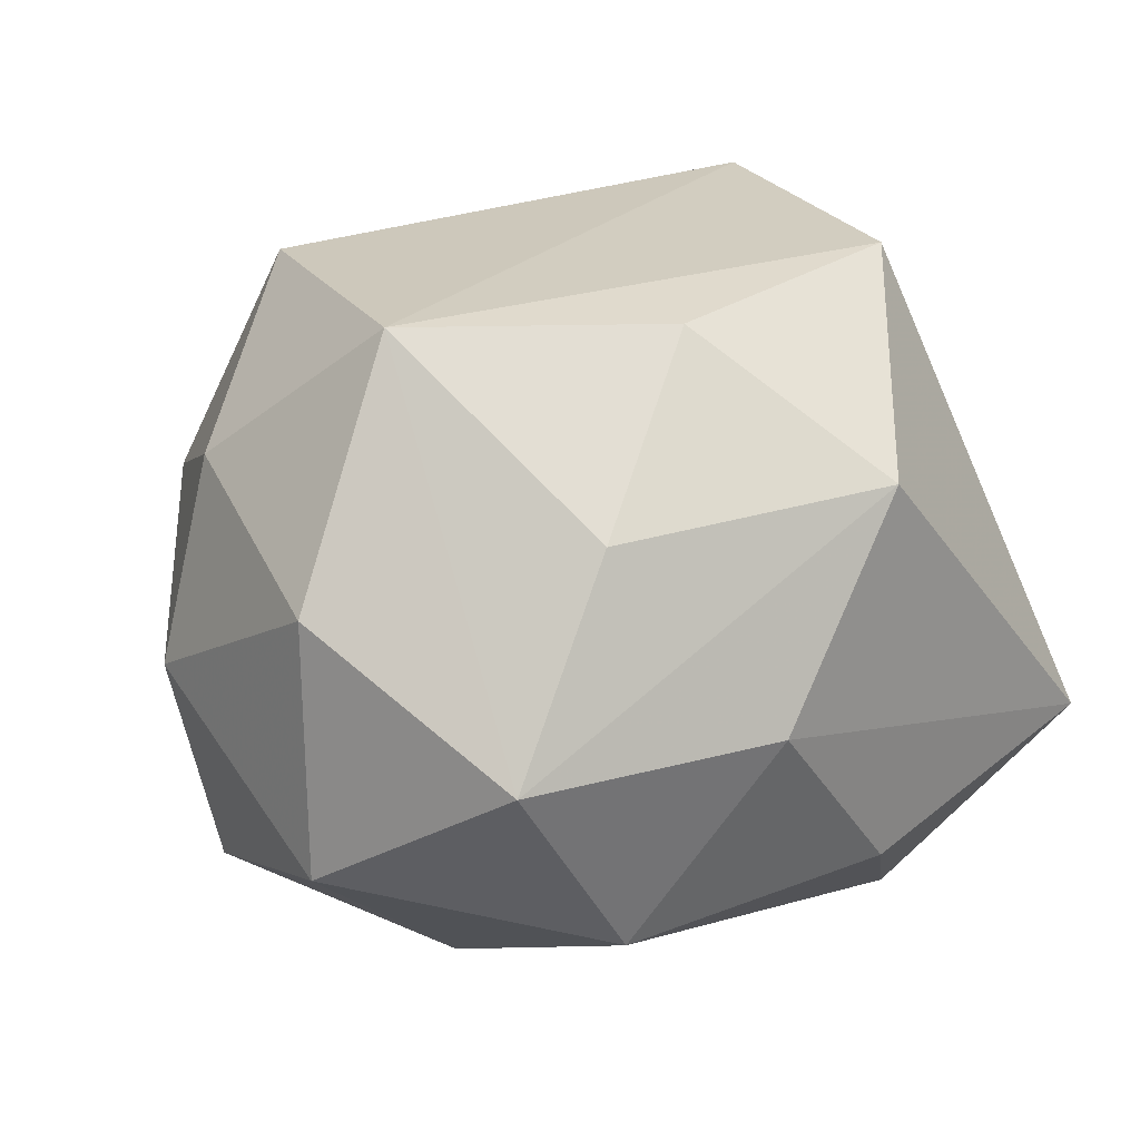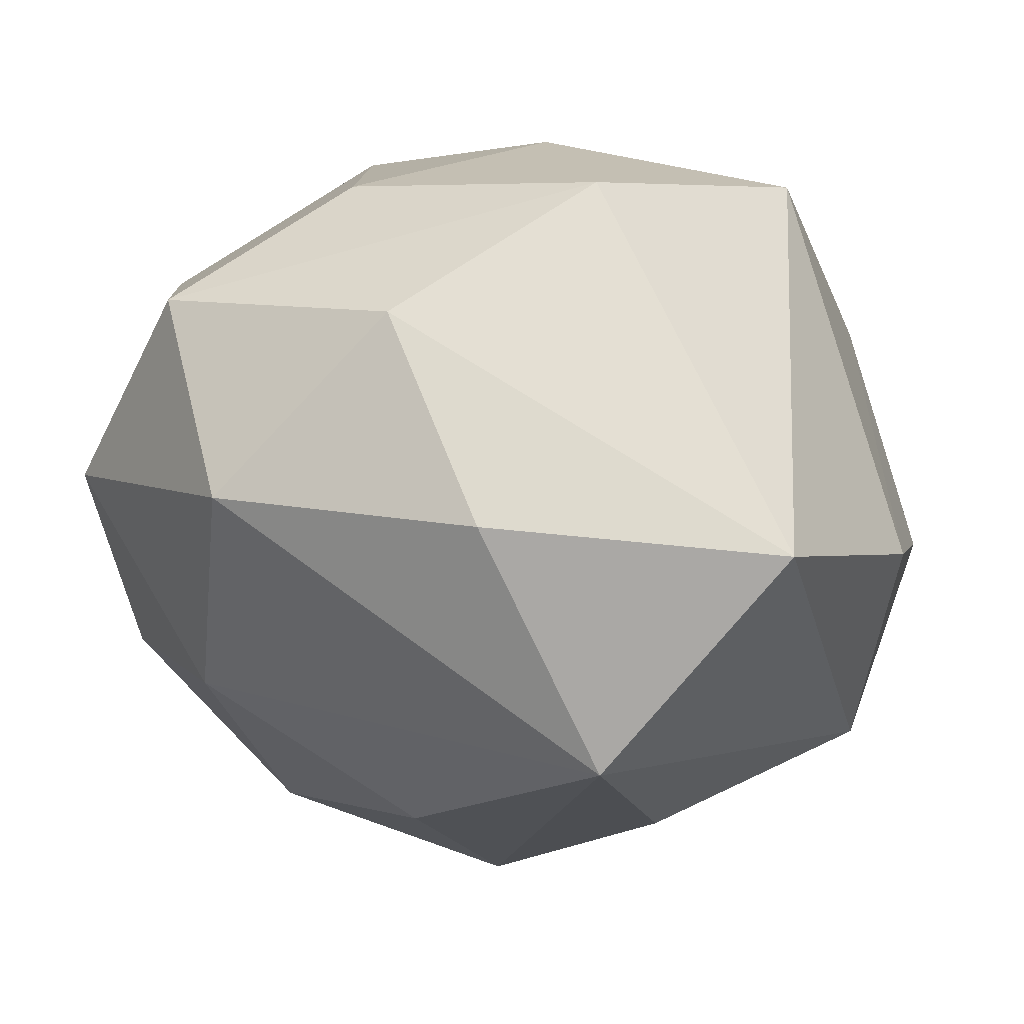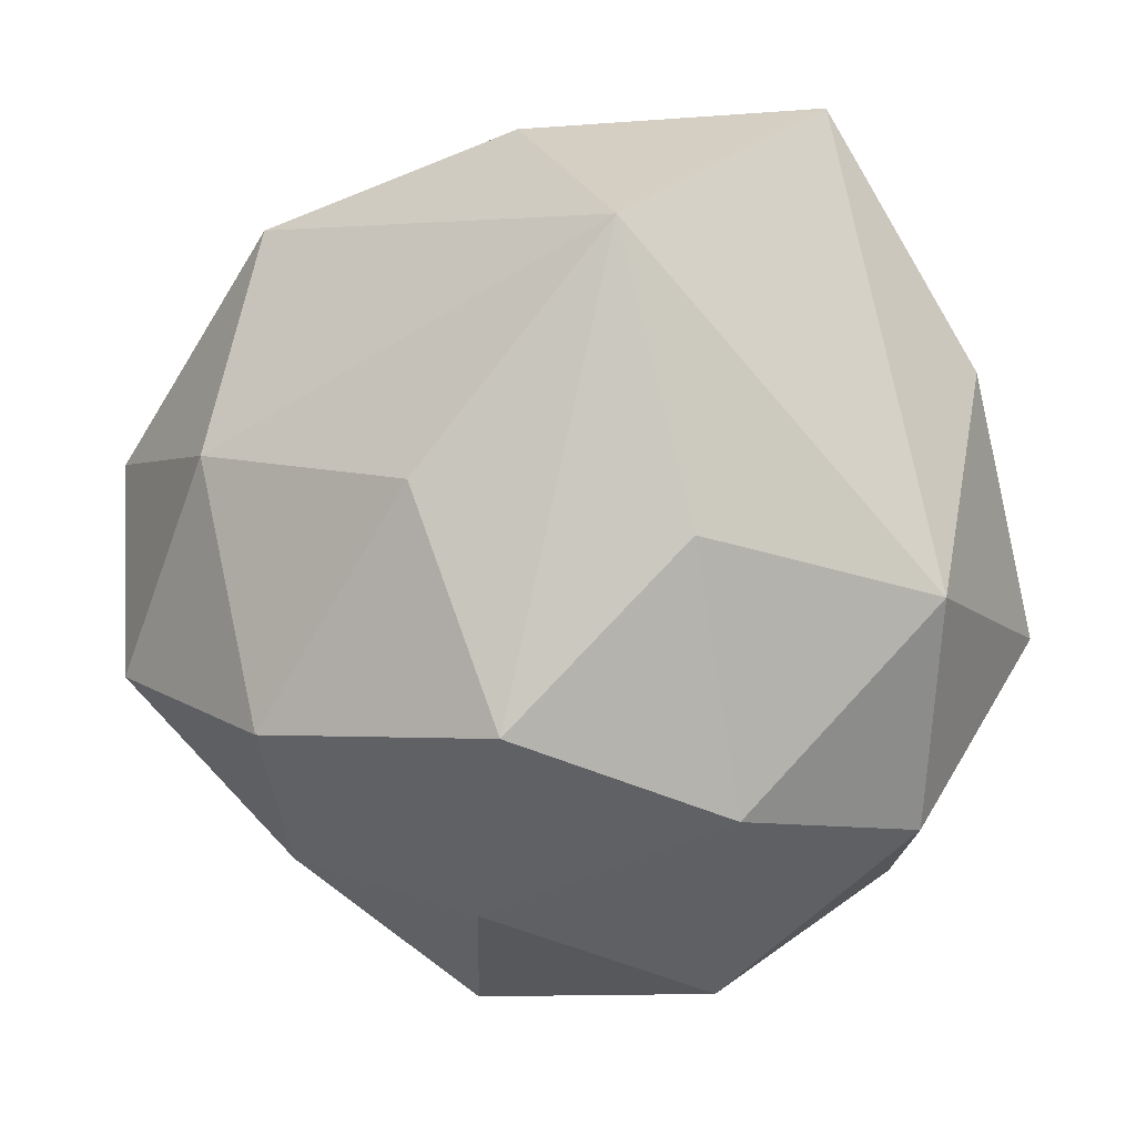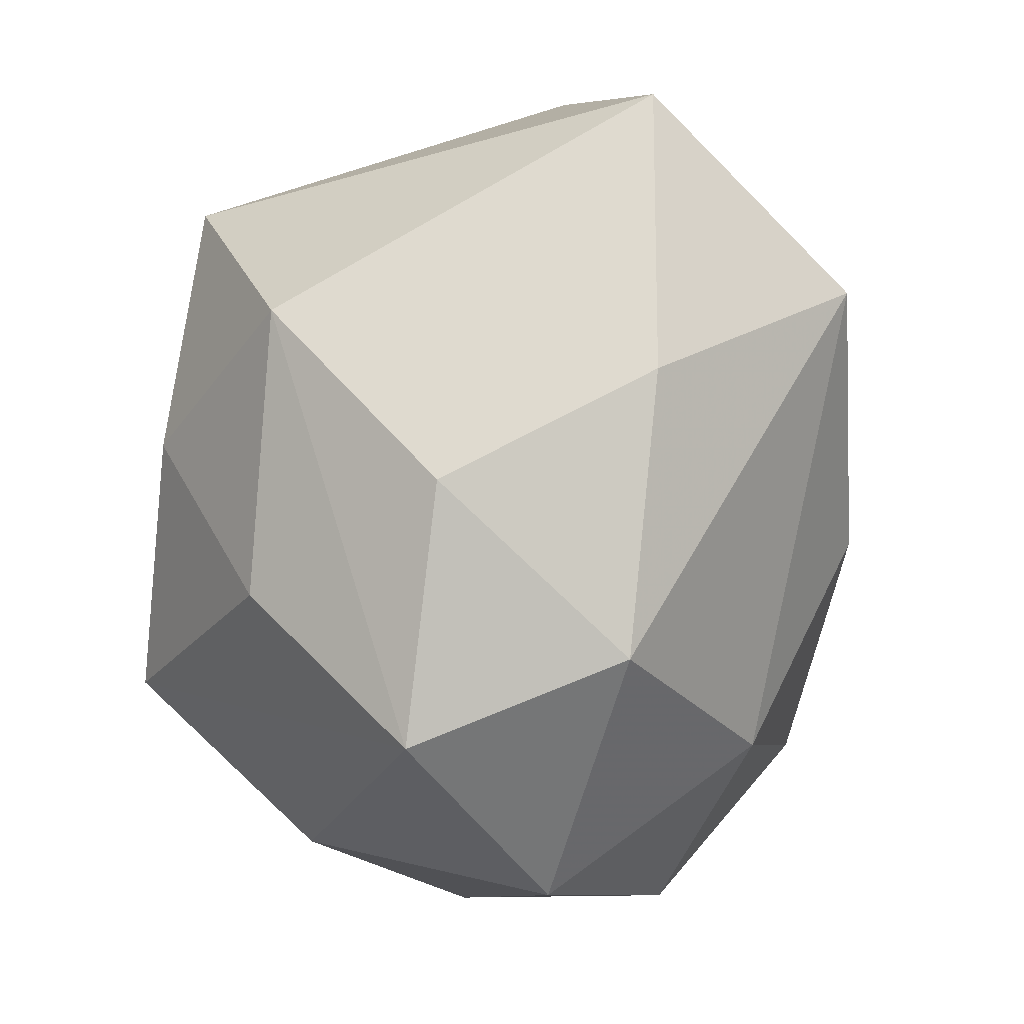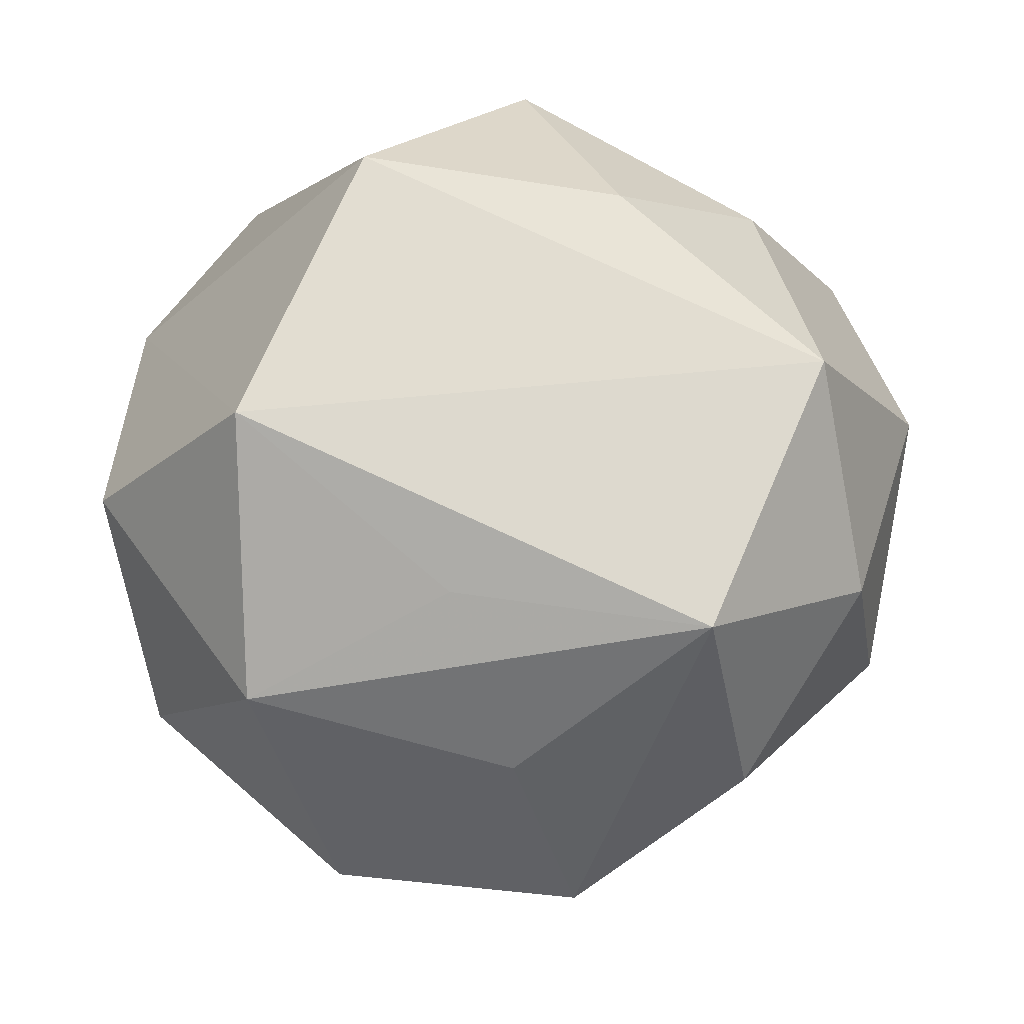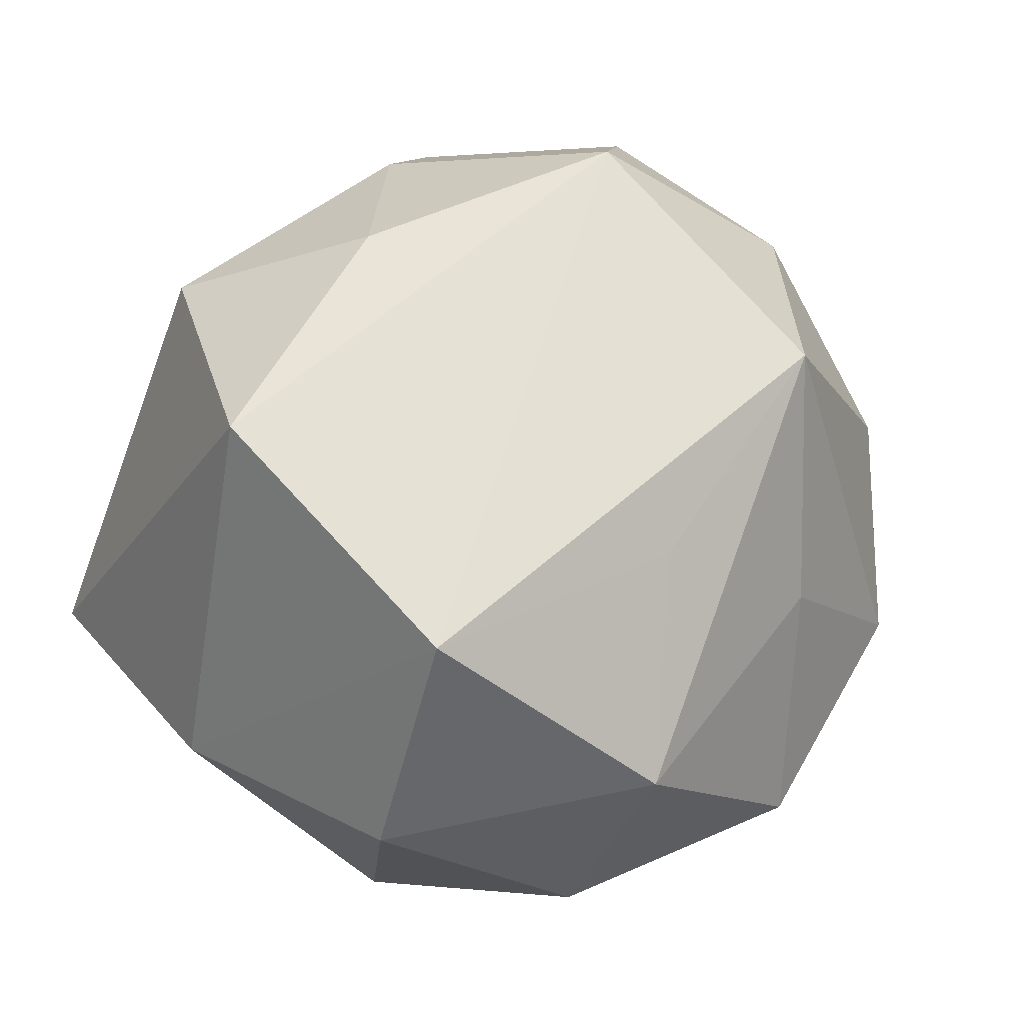
<metadata>
{"format":"obj","ext":"obj","renderer":"f3d","projection":"perspective","resolution":1024,"background":"white","views":[{"elev":31.5,"azim":134.3,"up":"+Z"},{"elev":73.7,"azim":-167.2,"up":"+Y"},{"elev":-1.3,"azim":-160.5,"up":"+Y"},{"elev":68.3,"azim":97.0,"up":"+Y"},{"elev":-26.7,"azim":-10.7,"up":"+Y"},{"elev":60.3,"azim":-63.8,"up":"+Z"}]}
</metadata>
<code>
v -0.01815 0.000252 -0.02583
v -0.03364 0.01358 -0.001006
v -0.005 -0.01433 -0.03053
v -0.02994 -0.02194 -0.005056
v 0.02095 -0.0005614 0.02981
v 0.02241 0.006923 -0.02366
v 0.006777 -0.0364 -0.004499
v 0.002148 0.004397 -0.0307
v -0.01363 -0.03517 -0.005628
v -0.02363 -0.02657 0.01145
v 0.03363 -0.01415 -0.0001339
v 0.02244 0.0259 -0.0124
v 0.004171 0.01402 0.02923
v 0.01883 0.02015 0.01873
v -0.001341 -0.03039 0.009898
v 0.03095 0.02305 0.004182
v 0.02011 -0.02501 -0.01142
v 0.01551 -0.01438 -0.02811
v -0.02679 -0.008262 0.02613
v -0.008744 -0.02038 0.02174
v 0.001115 -0.02826 -0.01915
v 0.03215 -0.01031 -0.01764
v 0.01168 0.0319 0.004041
v -0.01983 -0.0206 -0.02008
v 0.02758 -0.0147 0.01633
v -0.02362 0.03356 -0.009122
v 0.0006216 0.03293 -0.01201
v -0.03643 -0.007258 0.00648
v 0.01933 -0.02874 0.006688
v -0.01264 0.02346 -0.02708
v 0.03744 0.007384 -0.007986
v 0.01173 -0.02348 0.0257
v -0.002033 0.03012 0.01939
v 0.03452 0.004116 0.01247
v -0.01756 0.01525 0.0291
v -0.03367 -0.004149 -0.013
f 5 32 25
f 9 7 15
f 15 7 32
f 18 22 17
f 17 22 11
f 32 7 29
f 29 25 32
f 11 25 29
f 29 17 11
f 7 17 29
f 9 15 10
f 32 20 10
f 10 15 32
f 2 35 26
f 26 36 2
f 26 30 36
f 9 24 21
f 21 7 9
f 18 17 21
f 21 17 7
f 8 18 3
f 3 30 8
f 18 21 3
f 3 21 24
f 33 16 23
f 23 26 33
f 33 26 35
f 19 20 32
f 19 32 5
f 5 35 19
f 19 10 20
f 19 35 2
f 5 25 34
f 34 16 5
f 34 25 11
f 23 16 12
f 9 10 4
f 4 24 9
f 36 24 4
f 1 24 36
f 1 3 24
f 36 30 1
f 30 3 1
f 13 35 5
f 13 33 35
f 2 36 28
f 28 19 2
f 36 4 28
f 10 19 28
f 28 4 10
f 8 30 6
f 30 12 6
f 6 18 8
f 6 22 18
f 31 12 16
f 16 34 31
f 22 6 31
f 31 6 12
f 11 22 31
f 31 34 11
f 30 26 27
f 27 12 30
f 27 26 23
f 23 12 27
f 16 33 14
f 33 13 14
f 5 16 14
f 14 13 5

</code>
